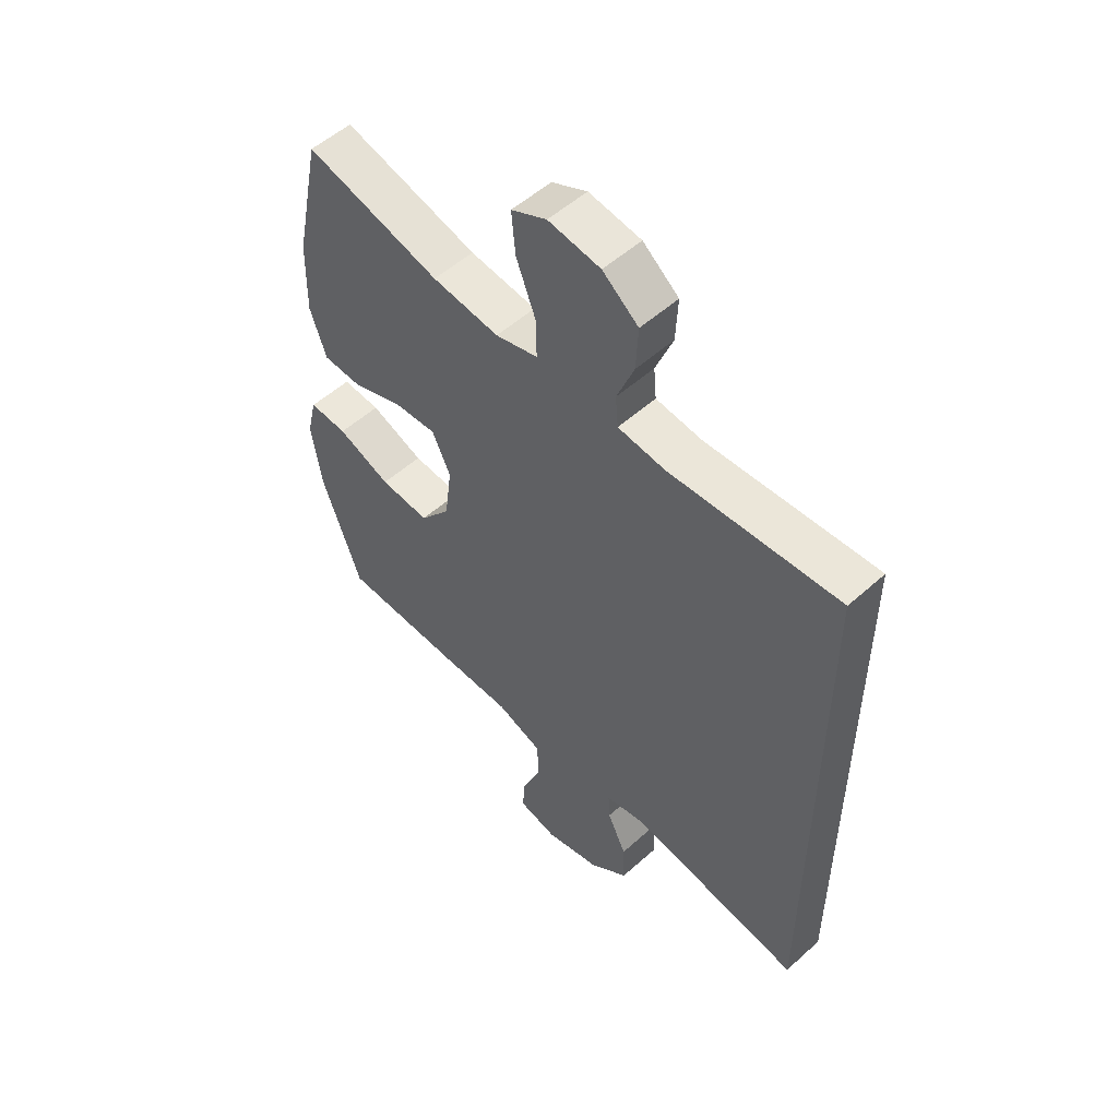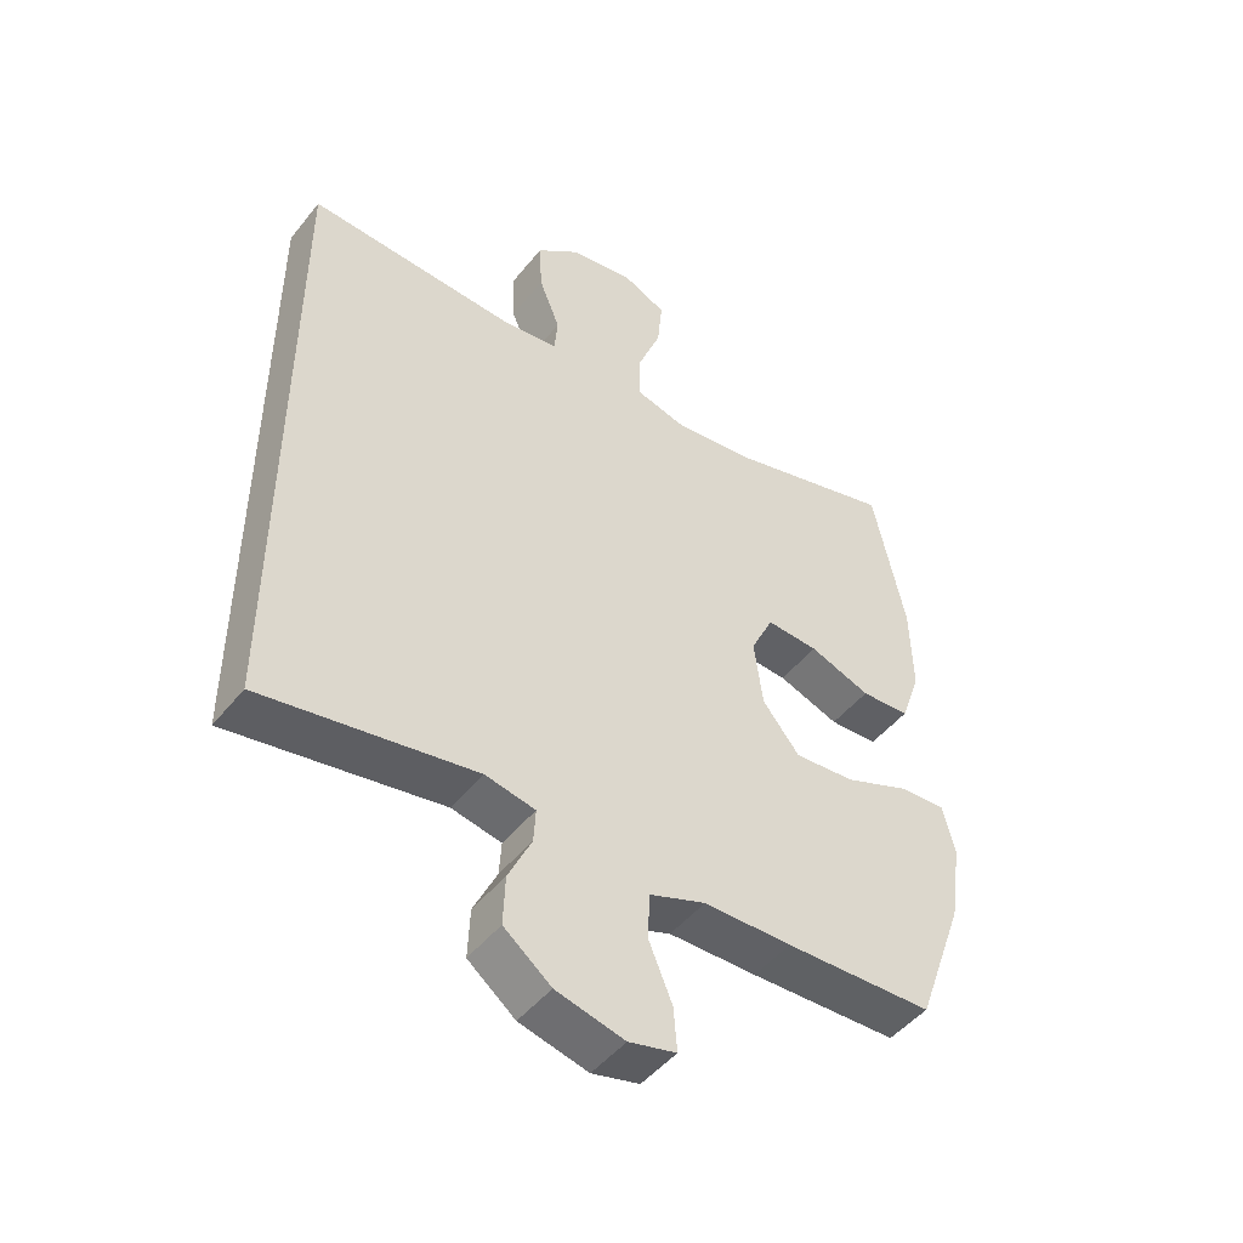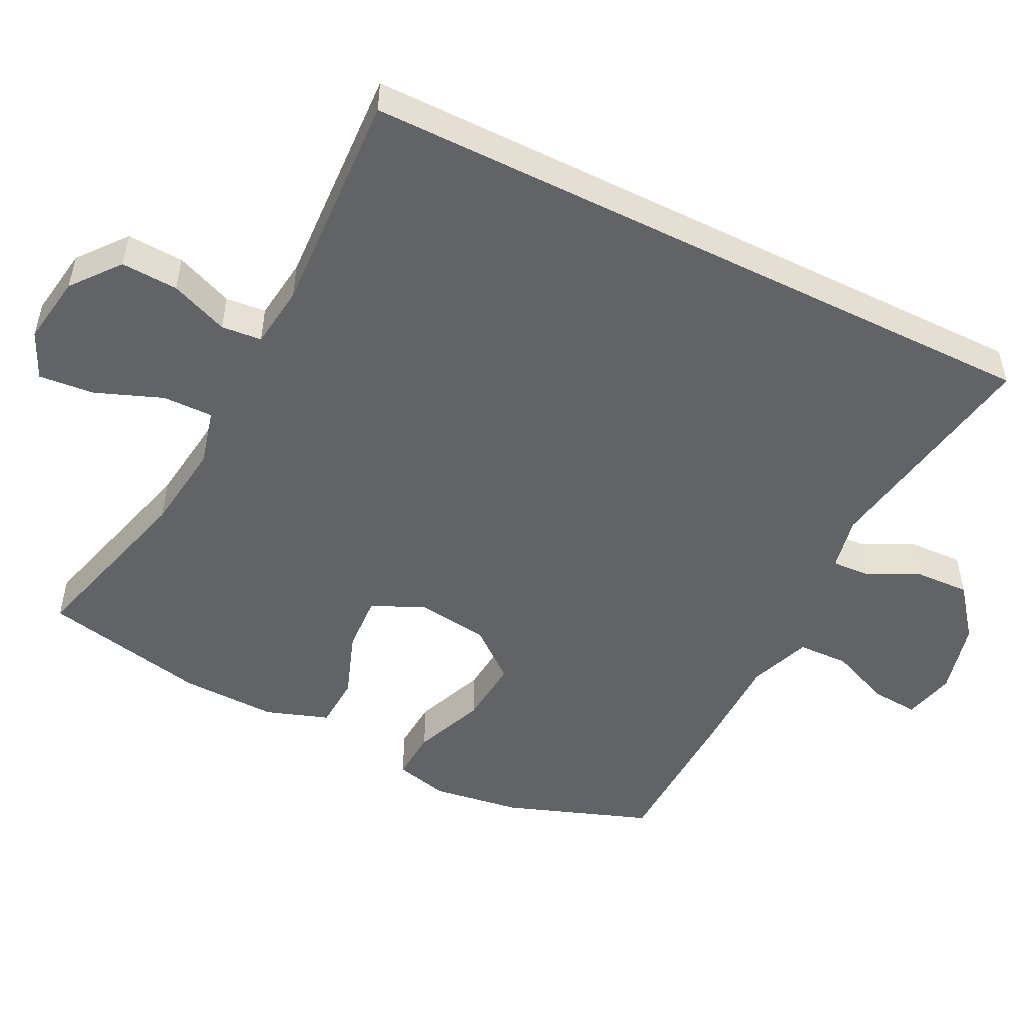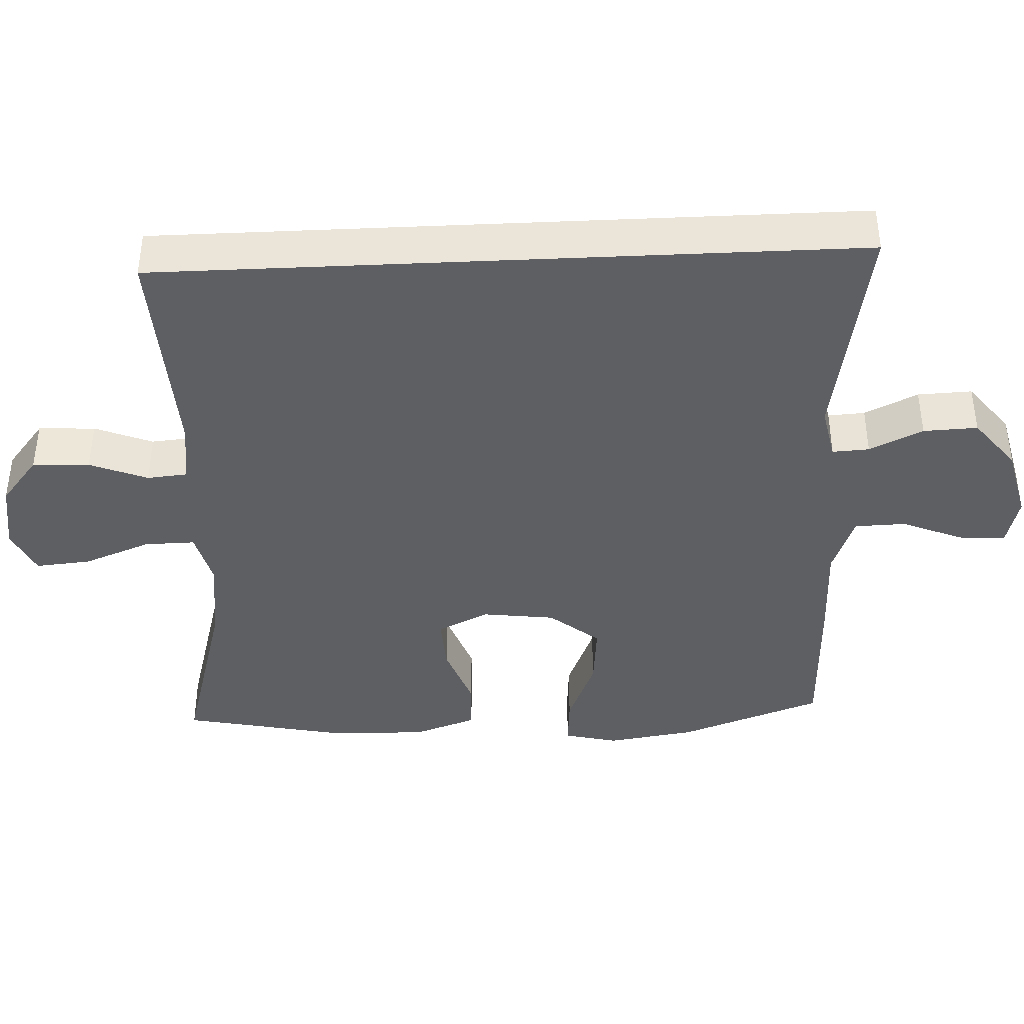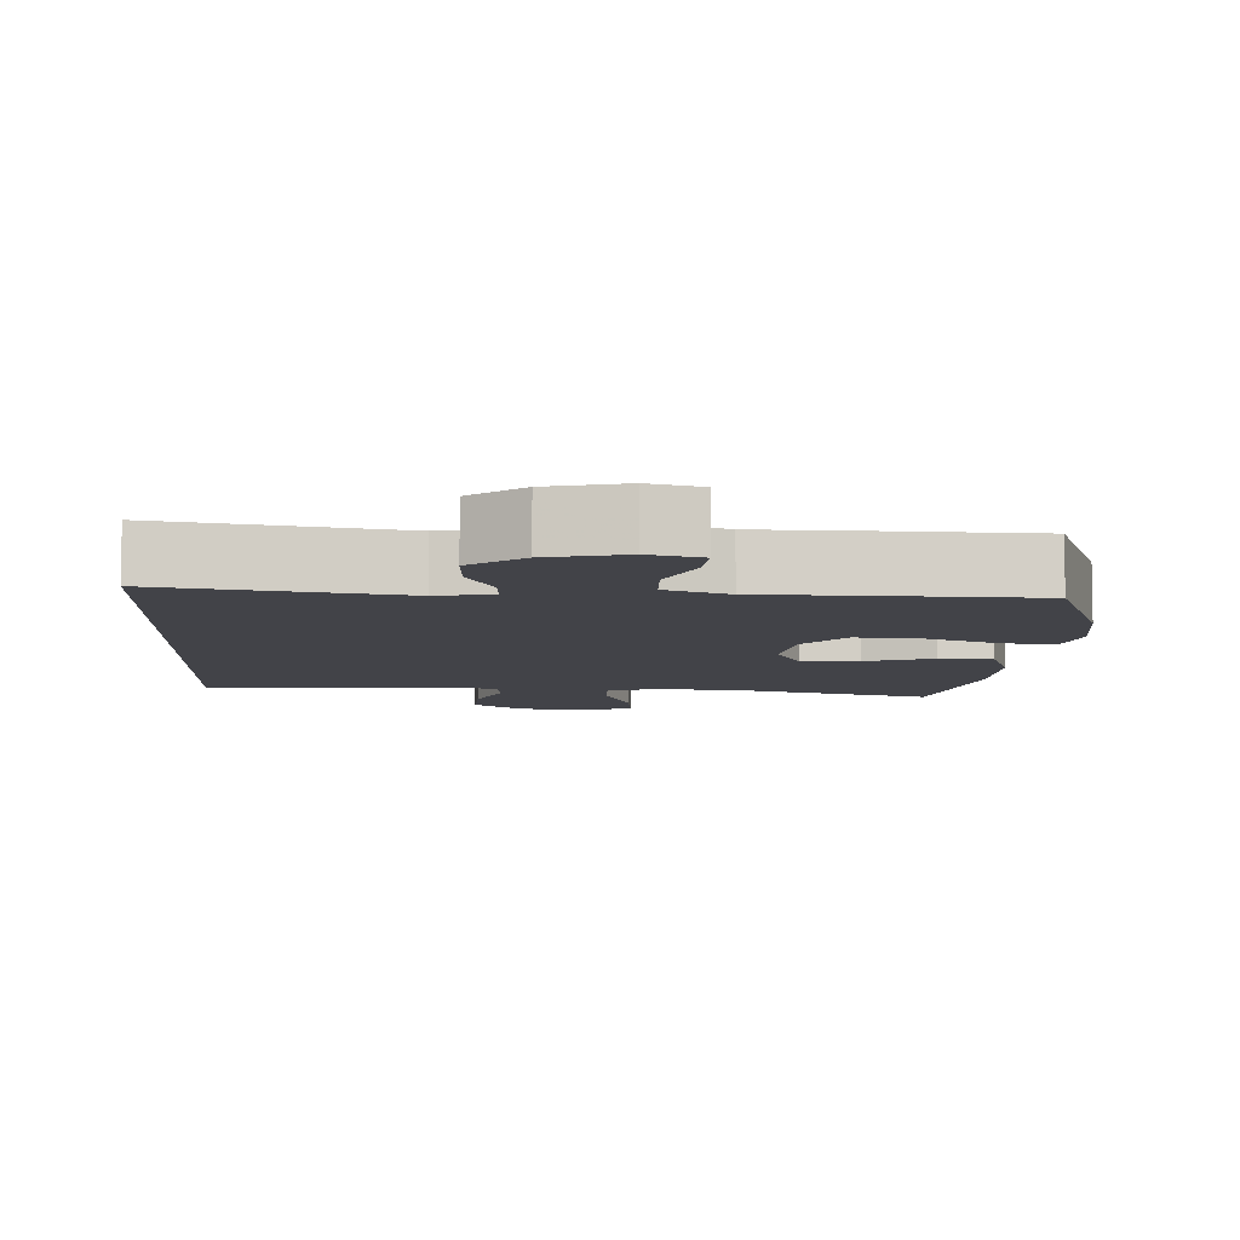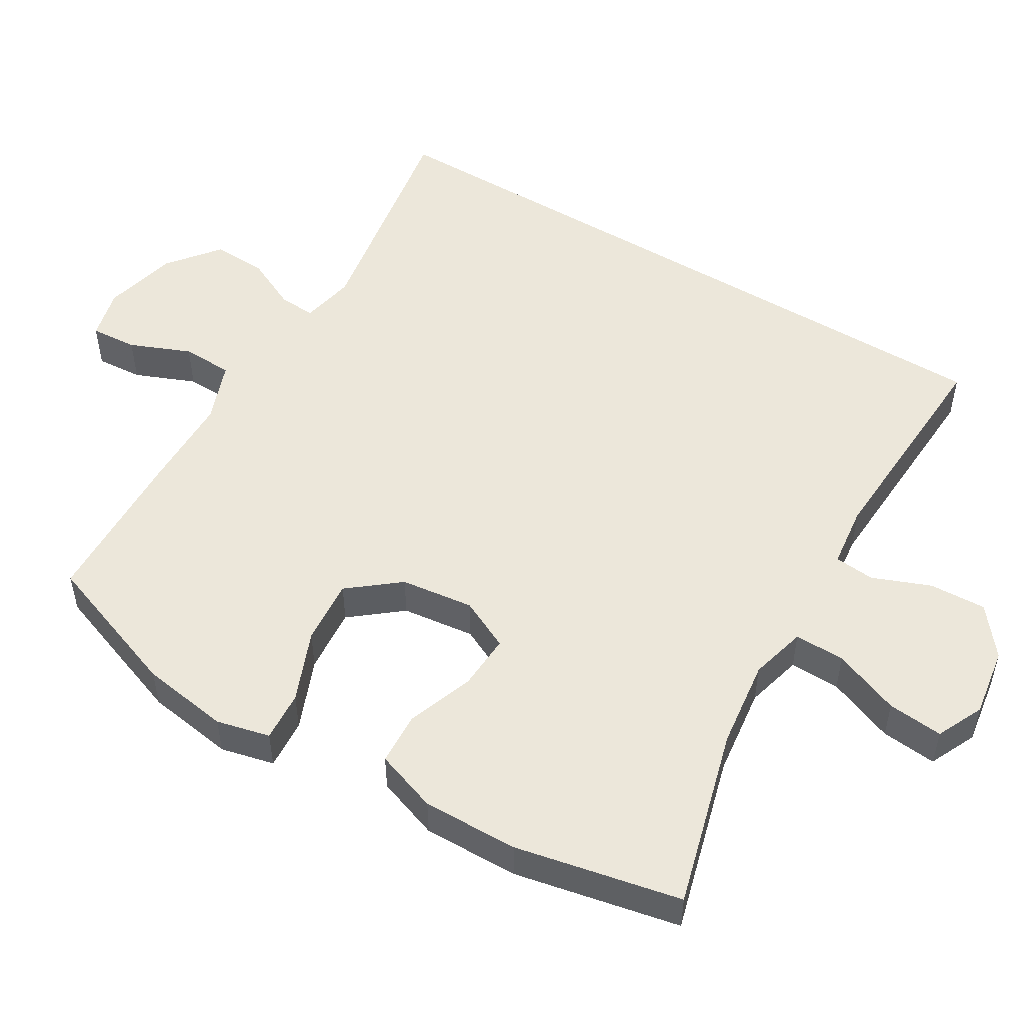
<metadata>
{"format":"obj","ext":"obj","renderer":"f3d","projection":"perspective","resolution":1024,"background":"white","views":[{"elev":53.3,"azim":46.1,"up":"+Z"},{"elev":-47.9,"azim":143.3,"up":"+Z"},{"elev":-51.0,"azim":63.6,"up":"+Y"},{"elev":-40.4,"azim":92.7,"up":"+Y"},{"elev":-7.6,"azim":177.2,"up":"+Y"},{"elev":51.7,"azim":-58.7,"up":"+Y"}]}
</metadata>
<code>
v -0.5 0.07 0.5
v -0.252 0.07 0.431
v -0.129 0.07 0.415
v -0.051 0.07 0.435
v -0.052 0.07 0.505
v -0.088 0.07 0.598
v -0.095 0.07 0.675
v -0.03 0.07 0.705
v 0.066 0.07 0.69
v 0.132 0.07 0.637
v 0.128 0.07 0.558
v 0.096 0.07 0.478
v 0.101 0.07 0.422
v 0.188 0.07 0.411
v 0.5 0.07 0.426
v 0.5 0.07 -0.54
v 0.181 0.07 -0.484
v 0.106 0.07 -0.499
v 0.109 0.07 -0.55
v 0.144 0.07 -0.624
v 0.147 0.07 -0.699
v 0.076 0.07 -0.755
v -0.027 0.07 -0.78
v -0.098 0.07 -0.762
v -0.093 0.07 -0.697
v -0.058 0.07 -0.613
v -0.06 0.07 -0.542
v -0.145 0.07 -0.51
v -0.277 0.07 -0.508
v -0.5 0.07 -0.5
v -0.572 0.07 -0.3
v -0.59 0.07 -0.178
v -0.572 0.07 -0.104
v -0.502 0.07 -0.109
v -0.404 0.07 -0.149
v -0.313 0.07 -0.157
v -0.257 0.07 -0.088
v -0.244 0.07 0.013
v -0.278 0.07 0.084
v -0.356 0.07 0.08
v -0.448 0.07 0.047
v -0.521 0.07 0.051
v -0.551 0.07 0.138
v -0.548 0.07 0.271
v -0.5 0 0.5
v -0.252 0 0.431
v -0.129 0 0.415
v -0.051 0 0.435
v -0.052 0 0.505
v -0.088 0 0.598
v -0.095 0 0.675
v -0.03 0 0.705
v 0.066 0 0.69
v 0.132 0 0.637
v 0.128 0 0.558
v 0.096 0 0.478
v 0.101 0 0.422
v 0.188 0 0.411
v 0.5 0 0.426
v 0.5 0 -0.54
v 0.181 0 -0.484
v 0.106 0 -0.499
v 0.109 0 -0.55
v 0.144 0 -0.624
v 0.147 0 -0.699
v 0.076 0 -0.755
v -0.027 0 -0.78
v -0.098 0 -0.762
v -0.093 0 -0.697
v -0.058 0 -0.613
v -0.06 0 -0.542
v -0.145 0 -0.51
v -0.277 0 -0.508
v -0.5 0 -0.5
v -0.572 0 -0.3
v -0.59 0 -0.178
v -0.572 0 -0.104
v -0.502 0 -0.109
v -0.404 0 -0.149
v -0.313 0 -0.157
v -0.257 0 -0.088
v -0.244 0 0.013
v -0.278 0 0.084
v -0.356 0 0.08
v -0.448 0 0.047
v -0.521 0 0.051
v -0.551 0 0.138
v -0.548 0 0.271
f 44 1 2
f 43 44 2
f 42 43 2
f 41 42 2
f 40 41 2
f 39 40 2 3
f 38 39 3 4
f 37 38 4
f 33 34 35
f 32 33 35
f 31 32 35
f 30 31 35
f 29 30 35
f 28 29 35
f 27 28 35 36
f 24 25 26
f 23 24 26
f 22 23 26
f 21 22 26
f 20 21 26
f 19 20 26
f 18 19 26 27
f 14 15 16 17
f 13 14 17 18
f 12 13 18 27
f 10 11 12
f 9 10 12
f 8 9 12
f 7 8 12
f 6 7 12
f 5 6 12
f 4 5 12
f 37 4 12 27
f 27 36 37
f 46 45 88
f 46 88 87
f 46 87 86
f 46 86 85
f 46 85 84
f 47 46 84 83
f 48 47 83 82
f 48 82 81
f 79 78 77
f 79 77 76
f 79 76 75
f 79 75 74
f 79 74 73
f 79 73 72
f 80 79 72 71
f 70 69 68
f 70 68 67
f 70 67 66
f 70 66 65
f 70 65 64
f 70 64 63
f 71 70 63 62
f 61 60 59 58
f 62 61 58 57
f 71 62 57 56
f 56 55 54
f 56 54 53
f 56 53 52
f 56 52 51
f 56 51 50
f 56 50 49
f 56 49 48
f 71 56 48 81
f 81 80 71
f 1 45 46 2
f 2 46 47 3
f 3 47 48 4
f 4 48 49 5
f 5 49 50 6
f 6 50 51 7
f 7 51 52 8
f 8 52 53 9
f 9 53 54 10
f 10 54 55 11
f 11 55 56 12
f 12 56 57 13
f 13 57 58 14
f 14 58 59 15
f 15 59 60 16
f 16 60 61 17
f 17 61 62 18
f 18 62 63 19
f 19 63 64 20
f 20 64 65 21
f 21 65 66 22
f 22 66 67 23
f 23 67 68 24
f 24 68 69 25
f 25 69 70 26
f 26 70 71 27
f 27 71 72 28
f 28 72 73 29
f 29 73 74 30
f 30 74 75 31
f 31 75 76 32
f 32 76 77 33
f 33 77 78 34
f 34 78 79 35
f 35 79 80 36
f 36 80 81 37
f 37 81 82 38
f 38 82 83 39
f 39 83 84 40
f 40 84 85 41
f 41 85 86 42
f 42 86 87 43
f 43 87 88 44
f 44 88 45 1

</code>
